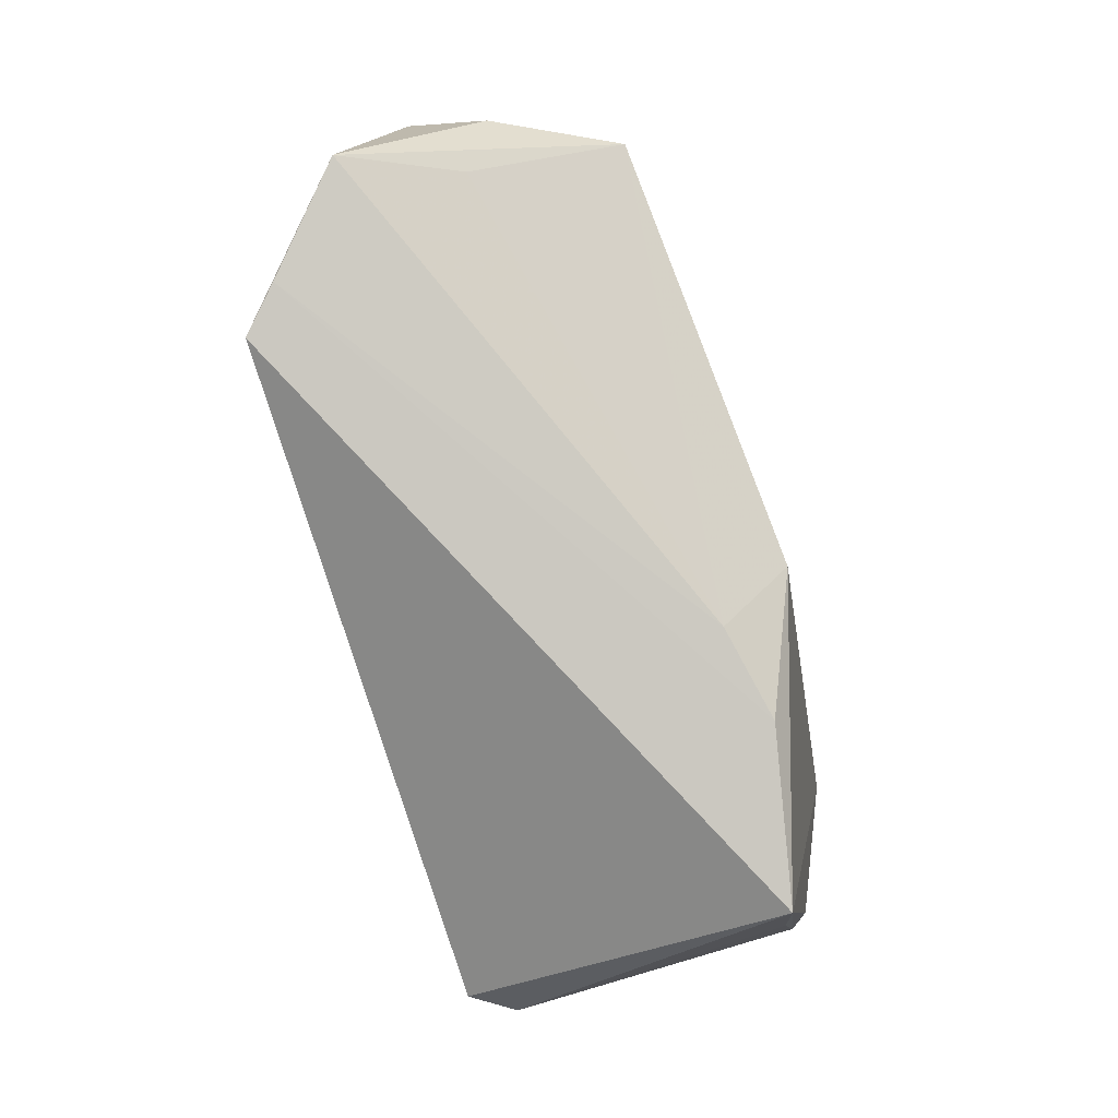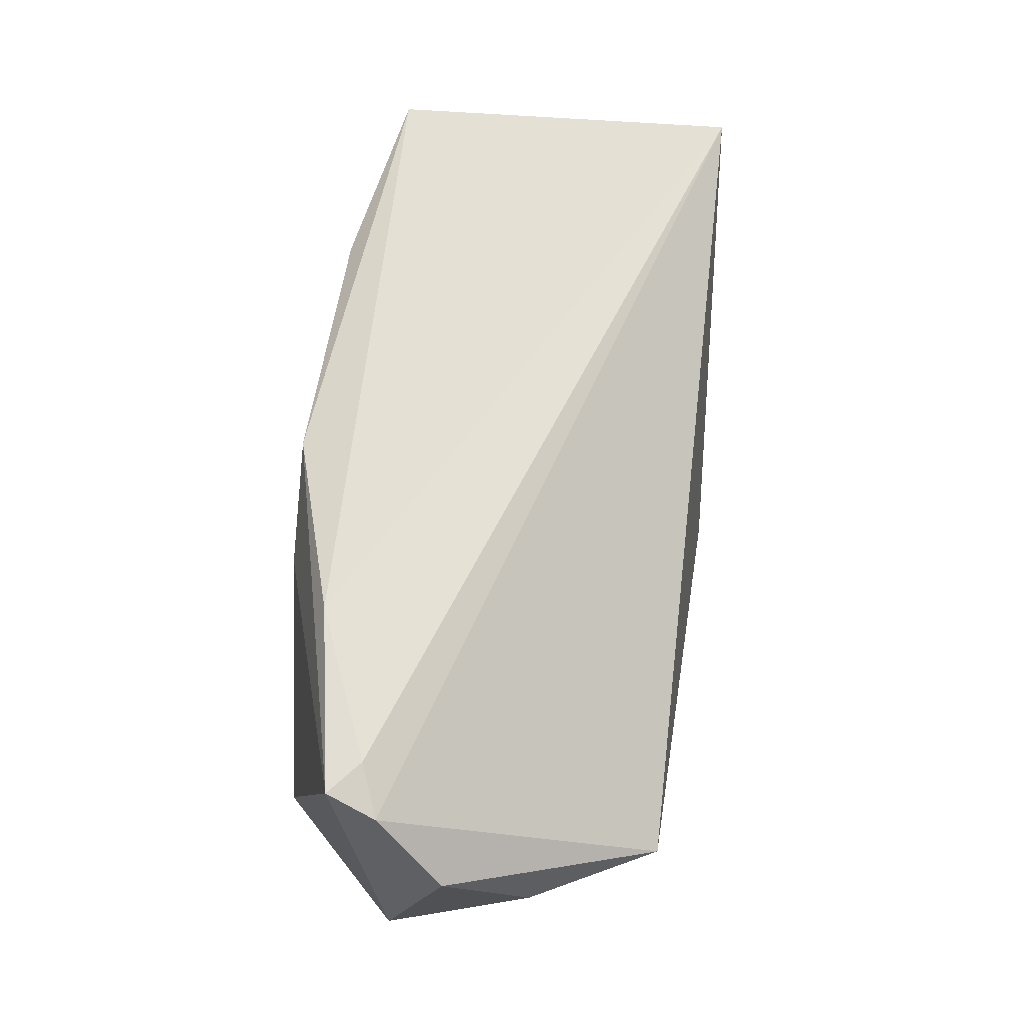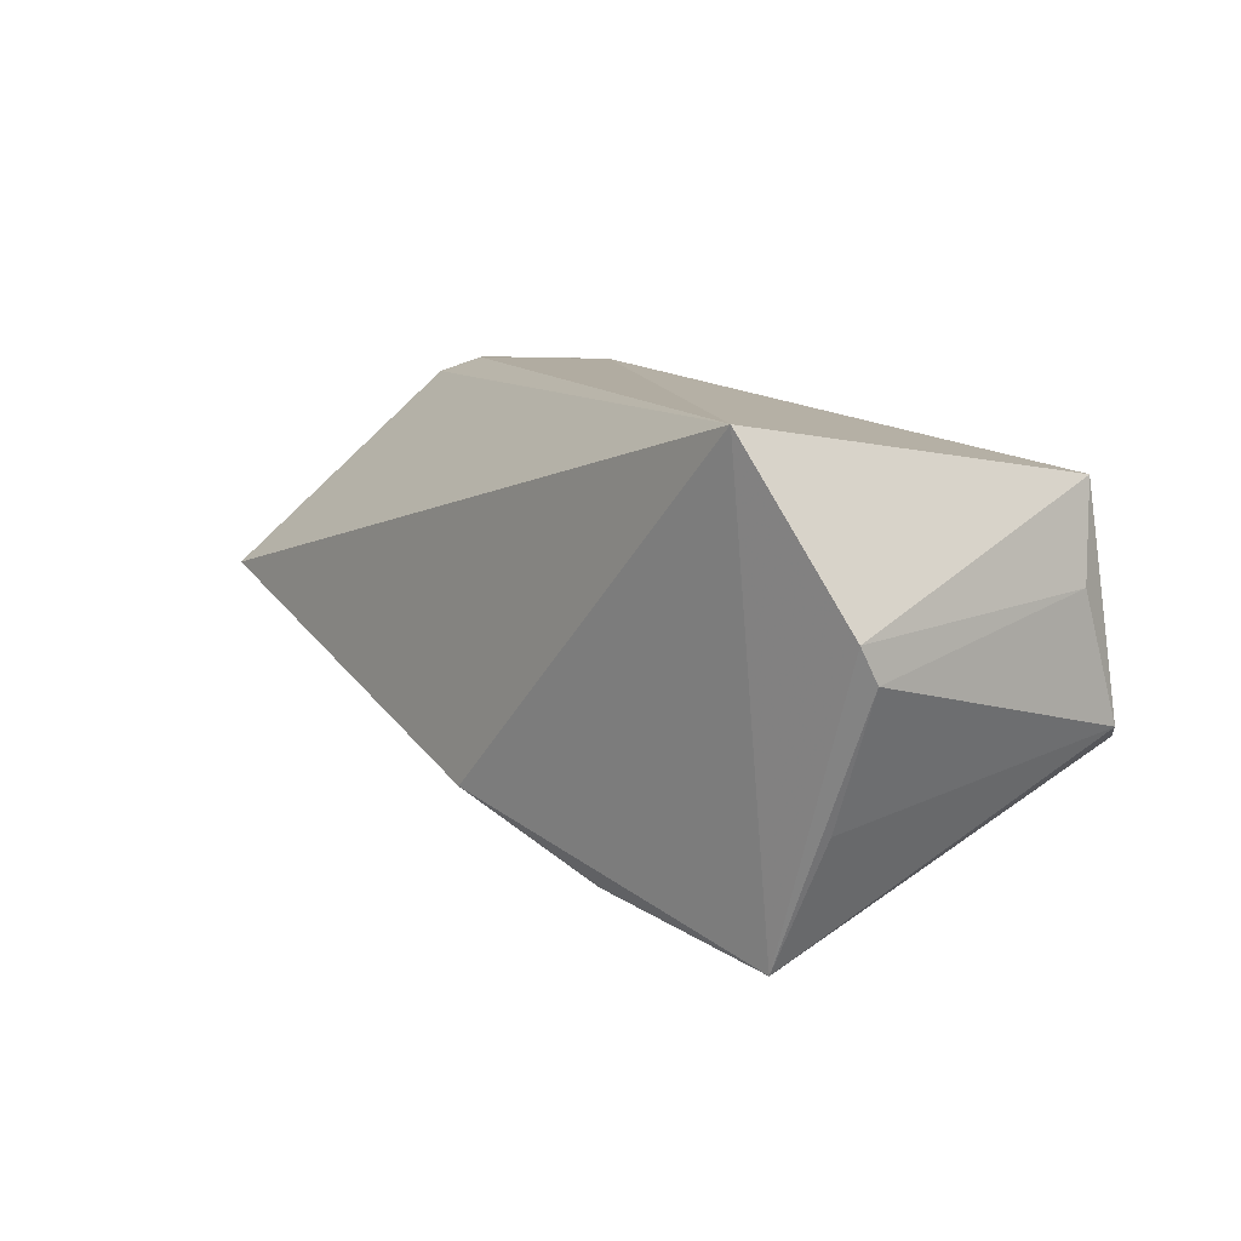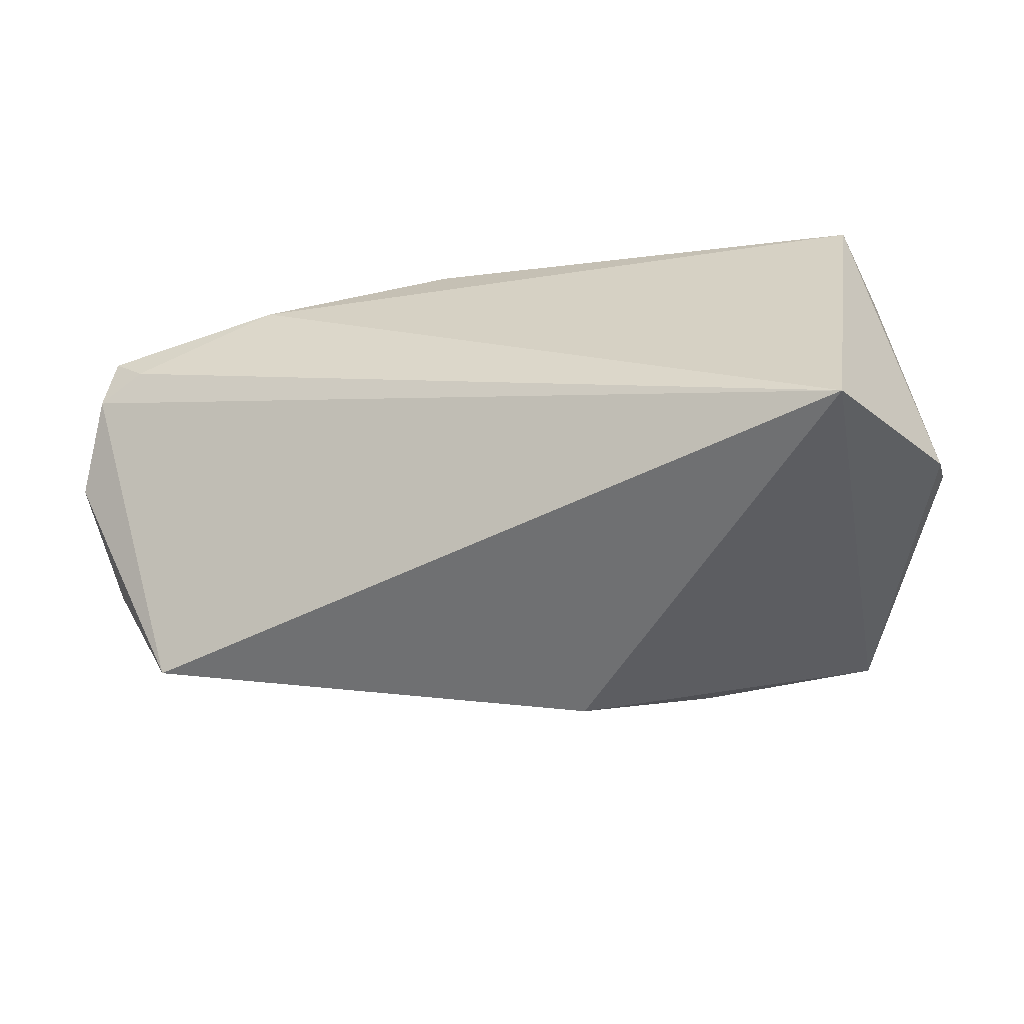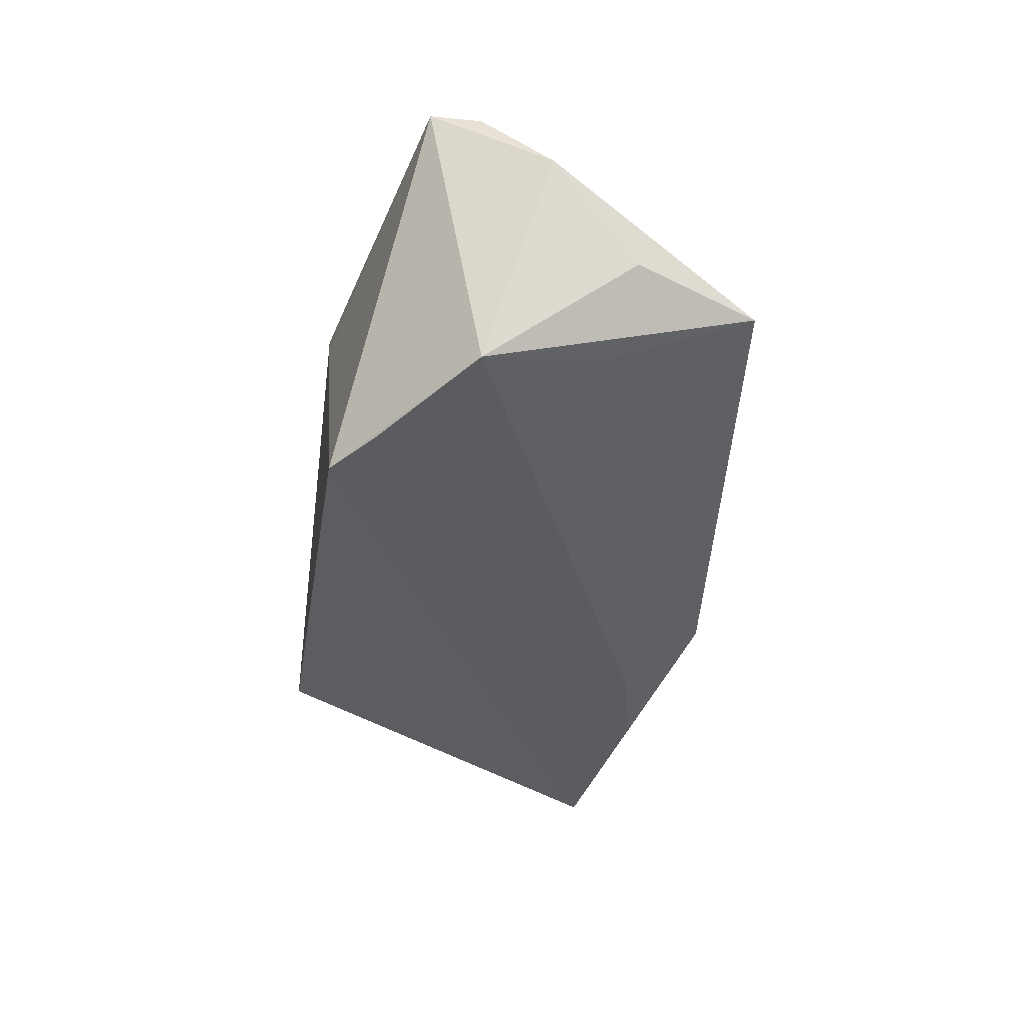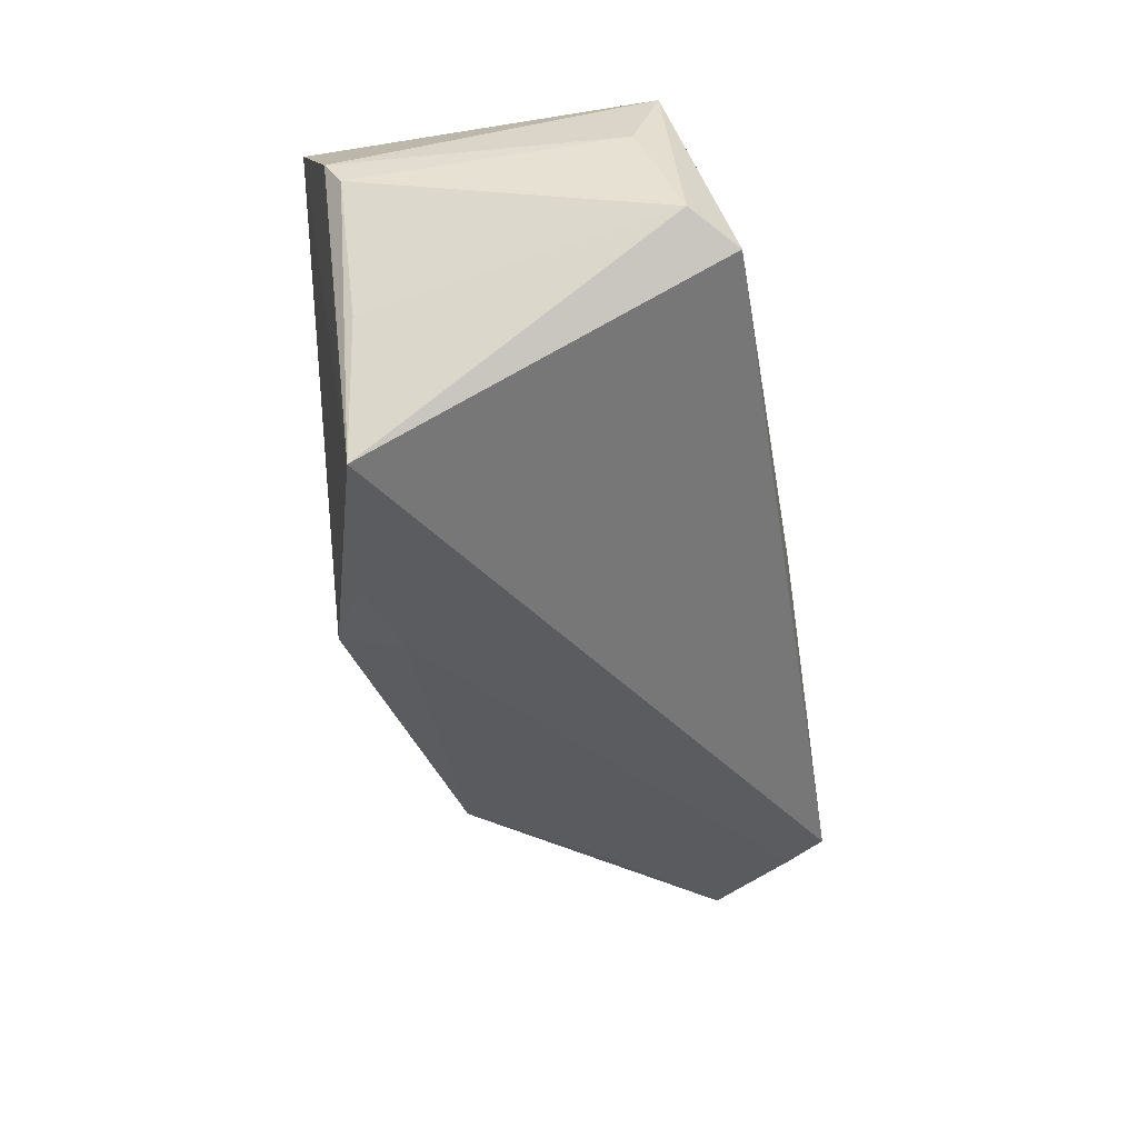
<metadata>
{"format":"obj","ext":"obj","renderer":"f3d","projection":"perspective","resolution":1024,"background":"white","views":[{"elev":-79.6,"azim":106.5,"up":"+Y"},{"elev":64.2,"azim":95.0,"up":"+Y"},{"elev":10.3,"azim":-128.3,"up":"+Y"},{"elev":-50.3,"azim":-165.0,"up":"+Z"},{"elev":-27.3,"azim":81.9,"up":"+Y"},{"elev":-47.1,"azim":-80.4,"up":"+Y"}]}
</metadata>
<code>
v -0.0527 0.00621 0.0154
v 0.0451 -0.02032 0.02648
v 0.06514 0.01363 0.001695
v 0.03395 0.02544 0.01943
v -0.05593 0.0004836 -0.01806
v -0.04499 0.02544 -0.02763
v -0.05009 0.01777 0.01838
v 0.008515 0.02069 0.02604
v -0.01833 -0.02748 -0.02291
v 0.06243 0.001218 -0.009106
v 0.02155 0.01104 0.02648
v -0.04113 -0.03247 -0.01837
v 0.06338 -0.01417 0.01012
v 0.05786 0.02459 0.01625
v 0.06011 0.02272 0.01001
v -0.005557 -0.02519 -0.02007
v 0.05438 -0.0001515 -0.02553
v 0.05358 0.02492 0.0122
v -0.02579 0.01625 0.02413
v -0.05263 -0.009587 0.02103
v -0.04777 -0.01228 0.02648
v -0.04874 -0.01618 -0.01713
v 0.05673 -0.009474 -0.005028
v 0.05067 -0.01871 0.02133
v -0.05574 0.004749 -0.02043
v -0.001923 -0.01827 -0.03007
f 21 12 2
f 5 12 22
f 21 7 20
f 5 22 20
f 20 12 21
f 20 22 12
f 7 6 25
f 25 12 5
f 25 6 12
f 12 6 26
f 26 6 17
f 5 20 1
f 1 20 7
f 1 25 5
f 7 25 1
f 4 6 7
f 3 17 15
f 15 14 3
f 17 6 15
f 3 14 13
f 13 14 2
f 13 23 17
f 17 23 16
f 16 26 17
f 23 13 16
f 8 4 7
f 14 4 8
f 18 15 6
f 14 15 18
f 6 4 18
f 18 4 14
f 10 17 3
f 3 13 10
f 10 13 17
f 12 26 9
f 26 16 9
f 24 13 2
f 24 16 13
f 24 9 16
f 24 2 12
f 12 9 24
f 19 7 21
f 21 8 19
f 19 8 7
f 2 14 11
f 14 8 11
f 21 2 11
f 11 8 21

</code>
